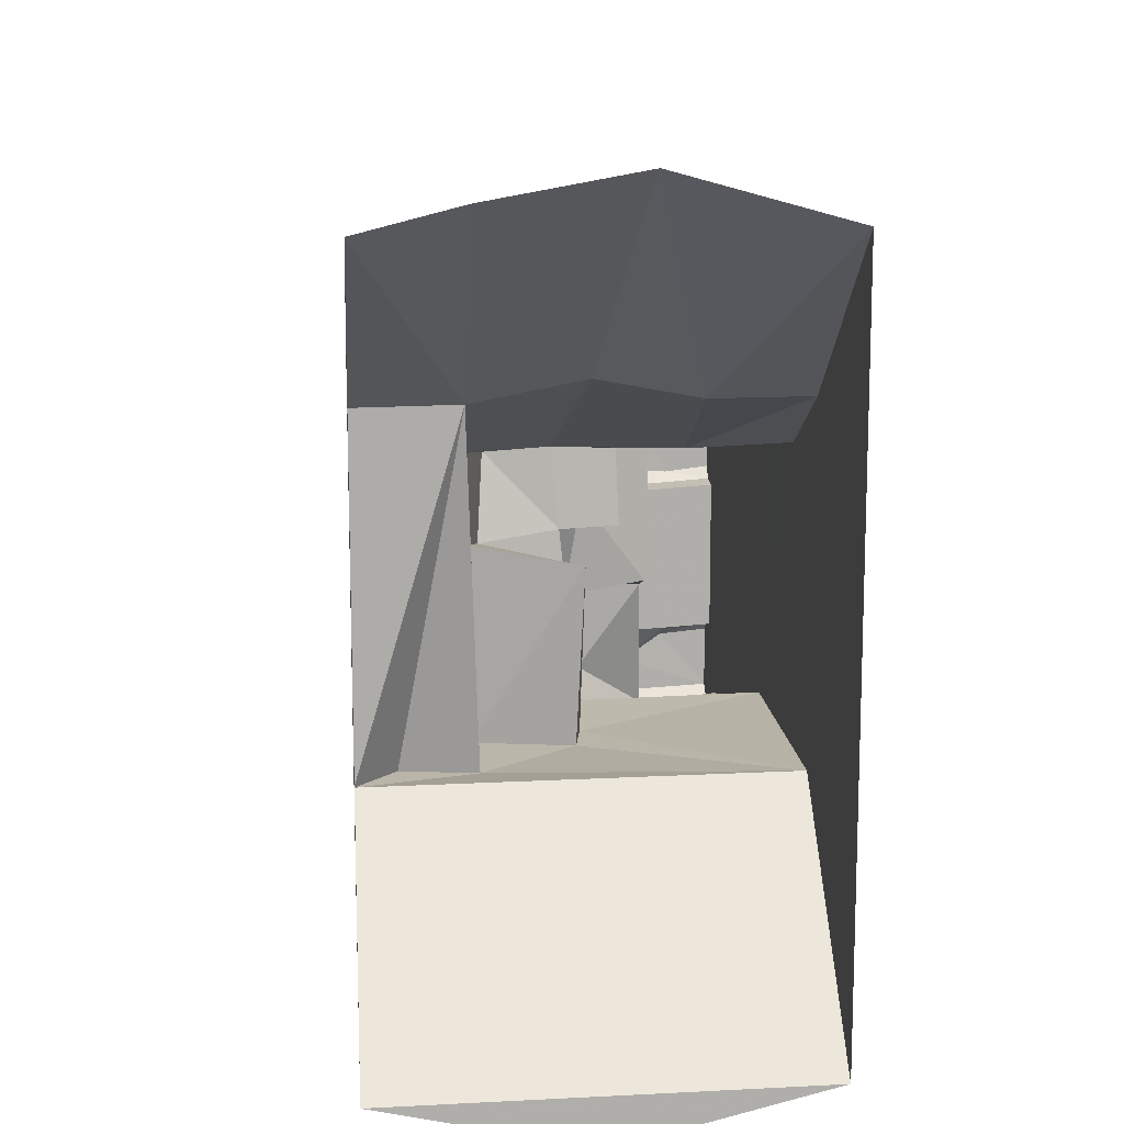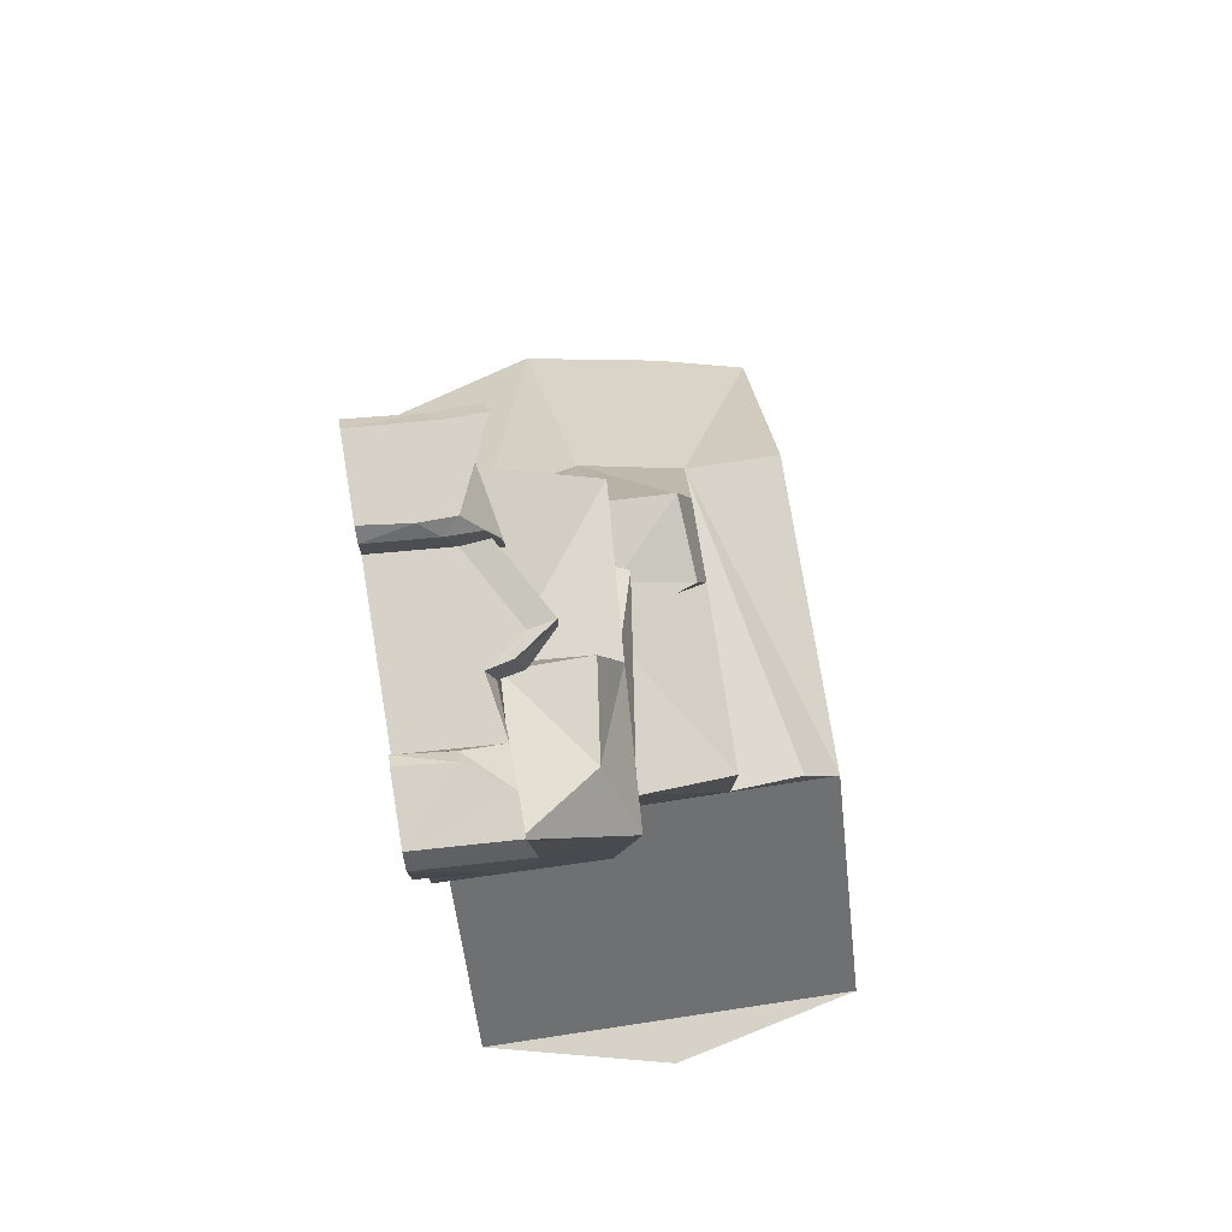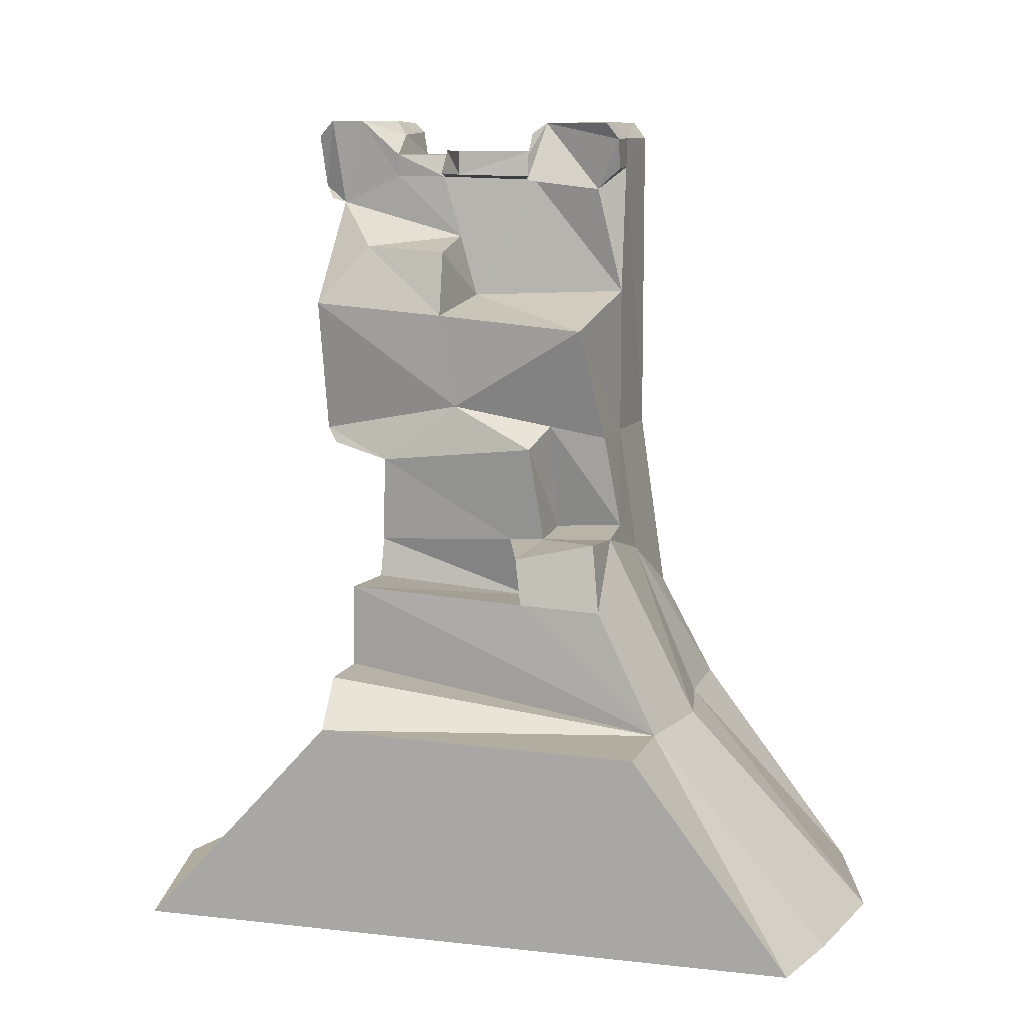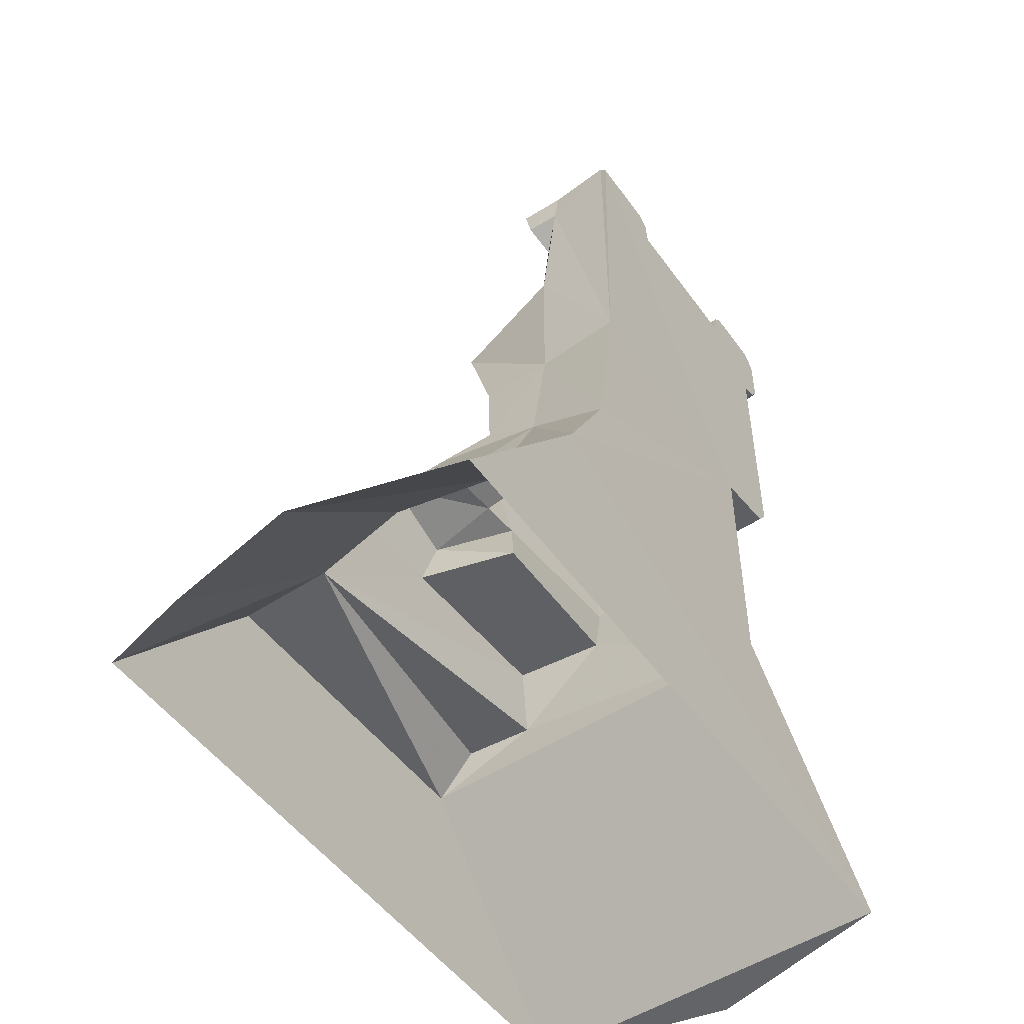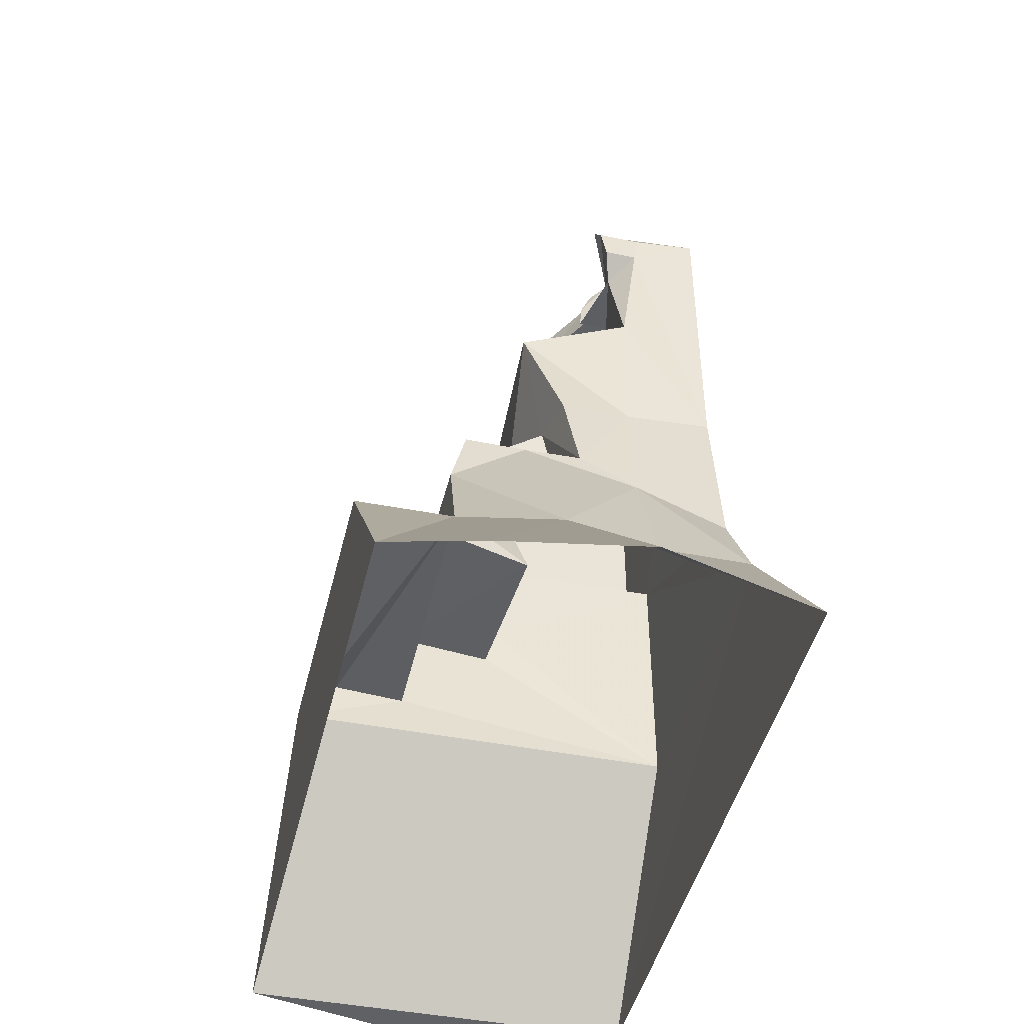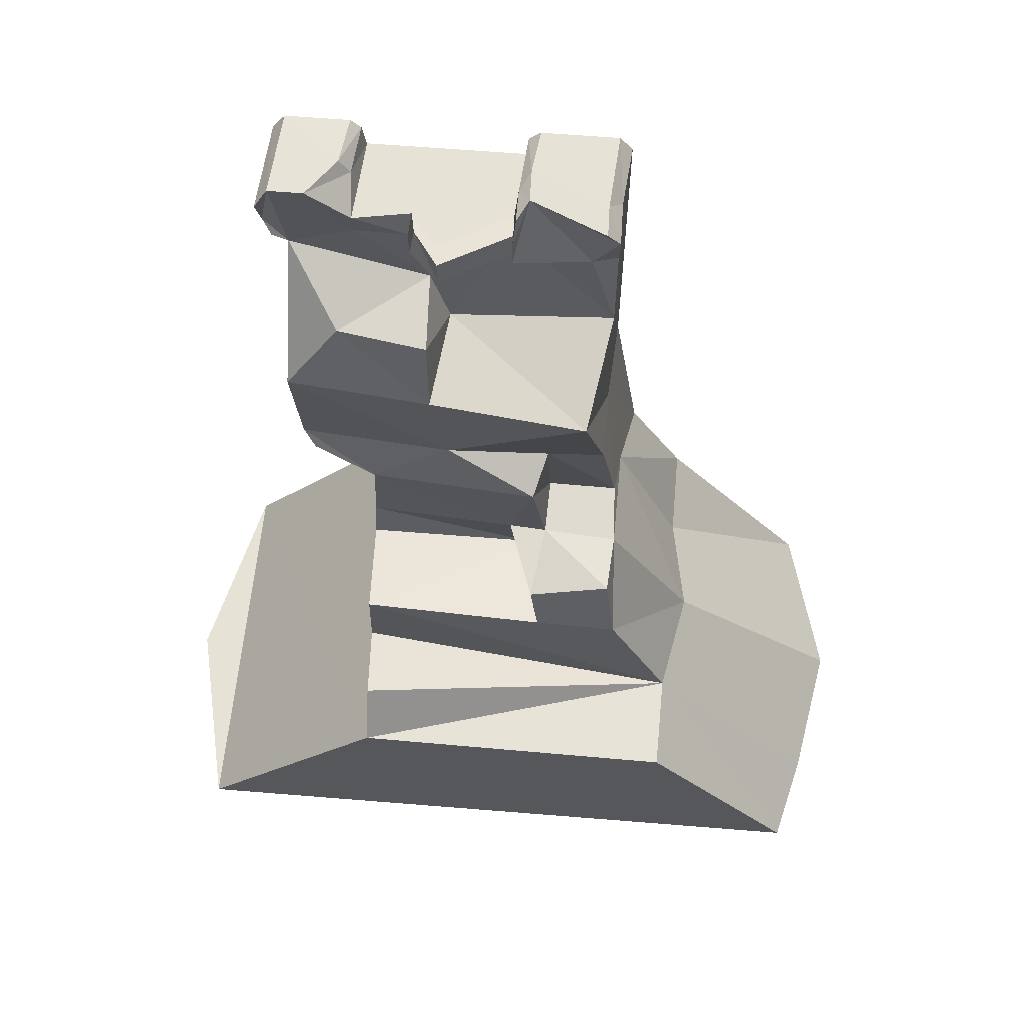
<metadata>
{"format":"obj","ext":"obj","renderer":"f3d","projection":"perspective","resolution":1024,"background":"white","views":[{"elev":12.5,"azim":-5.0,"up":"+Z"},{"elev":78.0,"azim":170.7,"up":"+Y"},{"elev":9.9,"azim":-74.1,"up":"+Y"},{"elev":-51.1,"azim":34.7,"up":"+Y"},{"elev":-45.7,"azim":-13.3,"up":"+Y"},{"elev":63.0,"azim":-85.3,"up":"+Y"}]}
</metadata>
<code>
v 2.49 -0.2 -0.78
v -2.51 -0.2 -0.84
v 2.49 -2.96 -3.27
v -2.51 -2.96 -3.34
v -0 -2.96 -3.89
v -2.51 -0.29 3.36
v -2.51 -2.96 5.39
v -1.27 -0.29 3.38
v -1.33 -2.96 5.69
v 0.07 -0.29 3.64
v 0.45 -2.96 6.01
v 1.3 -0.29 3.41
v 1.36 7.28 -1.02
v 2.49 7.28 -0.95
v 1.49 7.28 -0.29
v 2.49 7.28 1.03
v 1.03 7.28 0.04
v 1.55 7.28 0.96
v -2.02 0.4 -0.85
v -1.1 0.37 -0.89
v 0.36 3.23 -1.66
v 0.08 3.05 -0.83
v 0.5 3.42 -1.82
v 0.12 3.83 0.2
v 1.84 7.56 -1.06
v 2.49 7.6 -1
v 1.85 7.76 -1.2
v 2.49 7.73 -1.13
v 2.49 -2.96 5.45
v 2.5 -0.29 3.42
v 1.69 7.59 1
v 2.49 7.59 1.06
v 1.91 7.73 1.14
v 2.49 7.73 1.21
v 0.6 2.18 2.46
v -0.17 2.11 2.5
v 0.64 2.12 1.55
v 0.32 3.57 1.52
v 0.44 3.42 2.27
v 0.08 5.09 -0.01
v 0.37 5.95 -0.05
v 1.33 5.3 0.15
v 1.36 6.13 -0.09
v -0.96 2.17 2.45
v -1.18 1.3 2.58
v 1.35 1.73 2.52
v 1.38 3.42 2.27
v -1.18 1.35 1.51
v -1.03 1.94 1.4
v -1.15 1.47 -0.86
v 2.49 1.05 2.69
v 2.5 3.42 2.34
v 2.49 3.07 -0.78
v 0.16 1.9 -0.88
v 0.07 1.38 -0.9
v -0.07 2.05 1.53
v 2.49 7.73 2.18
v 2.49 6.63 -1.77
v 2.49 3.2 -1.61
v 2.49 3.42 -1.77
v 1.68 7.51 2.27
v 2.5 7.51 2.34
v 1.62 7.11 2.27
v 1.39 5.39 2.27
v -0.06 4.93 2.02
v 0.19 5.22 -1.84
v 1.43 6.6 -1.86
v 0.72 7.34 0.09
v 1.18 7.34 -0.23
v 1.24 7.34 1.01
v 1.39 6.97 -0.34
v 1.09 7.02 -0.29
v 0.16 1.2 1.27
v -0.22 3.31 1.36
v -0.02 2.02 1.04
v 0.52 6.01 -1.19
v 1.39 6.98 -1.02
v 1.1 7.5 2.28
v 1.47 7.73 2.11
v 1.05 7.72 2.12
v 1.13 7.28 0.97
v 1.52 6.93 0.96
v 1.1 6.93 0.97
v 1.27 7.58 1
v 1.49 7.72 1.15
v 1.18 7.1 2.28
v 1.28 6.81 1.95
v 2.49 6.84 -2.1
v 2.49 7.51 -2.1
v 1.57 6.83 -2.19
v 1.25 7.54 -2.17
v 2.49 6.68 -1.98
v 1.46 6.65 -2.07
v 1.34 7.76 -2.01
v 2.49 7.73 -1.94
v 1.34 7.76 -1.56
v 1.21 6.98 1.01
v 0.72 7.01 0.09
o Node 0
f 3 2 1
f 4 2 3
f 5 4 3
f 5 4 5
f 6 5 5
f 6 5 6
f 7 6 6
f 8 6 7
f 9 8 7
f 10 8 9
f 11 10 9
f 12 10 11
f 12 12 11
f 13 12 12
f 13 13 12
f 14 13 13
f 15 14 13
f 16 14 15
f 17 16 15
f 18 16 17
f 18 18 17
f 6 18 18
f 6 6 18
f 2 6 6
f 8 2 6
f 19 2 8
f 20 19 8
f 20 19 20
f 21 20 20
f 21 20 21
f 22 21 21
f 23 21 22
f 24 23 22
f 24 23 24
f 13 24 24
f 13 24 13
f 14 13 13
f 25 13 14
f 26 25 14
f 27 25 26
f 28 27 26
f 28 27 28
f 11 28 28
f 11 28 11
f 29 11 11
f 12 11 29
f 30 12 29
f 30 12 30
f 18 30 30
f 18 30 18
f 31 18 18
f 16 18 31
f 31 16 31
f 32 16 31
f 33 32 31
f 34 32 33
f 34 34 33
f 29 34 34
f 29 29 34
f 30 29 29
f 3 30 29
f 3 30 3
f 3 3 3
f 3 3 3
f 1 3 3
f 30 3 1
f 30 30 1
f 2 30 30
f 2 2 30
f 6 2 2
f 4 6 2
f 4 6 4
f 4 4 4
f 4 4 4
f 7 4 4
f 6 4 7
f 6 6 7
f 35 6 6
f 35 35 6
f 36 35 35
f 37 36 35
f 37 36 37
f 38 37 37
f 38 37 38
f 35 38 38
f 39 38 35
f 42 41 40
f 43 41 42
f 43 43 42
f 44 43 43
f 44 44 43
f 36 44 44
f 45 36 44
f 10 36 45
f 8 10 45
f 8 10 8
f 12 8 8
f 12 8 12
f 46 12 12
f 10 12 46
f 46 10 46
f 36 10 46
f 46 36 46
f 35 36 46
f 47 35 46
f 39 35 47
f 39 39 47
f 48 39 39
f 48 48 39
f 49 48 48
f 45 49 48
f 44 49 45
f 44 44 45
f 1 44 44
f 1 1 44
f 20 1 1
f 2 20 1
f 19 20 2
f 19 19 2
f 20 19 19
f 20 20 19
f 50 20 20
f 8 50 20
f 48 50 8
f 45 48 8
f 45 48 45
f 12 45 45
f 12 45 12
f 30 12 12
f 46 12 30
f 51 46 30
f 47 46 51
f 52 47 51
f 52 47 52
f 22 52 52
f 22 52 22
f 53 22 22
f 54 22 53
f 1 54 53
f 55 54 1
f 20 55 1
f 50 55 20
f 50 50 20
f 1 50 50
f 1 1 50
f 30 1 1
f 53 30 1
f 53 30 53
f 51 53 53
f 51 53 51
f 30 51 51
f 53 51 30
f 53 53 30
f 51 53 53
f 51 51 53
f 52 51 51
f 53 52 51
f 53 52 53
f 36 53 53
f 36 53 36
f 56 36 36
f 44 36 56
f 57 32 34
f 16 32 57
f 53 16 57
f 58 16 53
f 59 58 53
f 60 58 59
f 60 60 59
f 60 60 60
f 60 60 60
f 23 60 60
f 59 23 60
f 21 23 59
f 53 21 59
f 22 21 53
f 22 22 53
f 61 22 22
f 61 61 22
f 62 61 61
f 63 62 61
f 52 62 63
f 64 52 63
f 47 52 64
f 65 47 64
f 39 47 65
f 39 39 65
f 23 39 39
f 23 23 39
f 60 23 23
f 66 60 23
f 58 60 66
f 67 58 66
f 67 58 67
f 23 67 67
f 23 67 23
f 24 23 23
f 66 23 24
f 40 66 24
f 40 66 40
f 64 40 40
f 64 40 64
f 42 64 64
f 65 64 42
f 40 65 42
f 40 65 40
f 17 40 40
f 17 40 17
f 15 17 17
f 68 17 15
f 69 68 15
f 69 68 69
f 18 69 69
f 18 69 18
f 17 18 18
f 70 18 17
f 68 70 17
f 68 70 68
f 15 68 68
f 15 68 15
f 71 15 15
f 69 15 71
f 72 69 71
f 72 69 72
f 40 72 72
f 40 72 40
f 24 40 40
f 65 40 24
f 38 65 24
f 39 65 38
f 39 39 38
f 55 39 39
f 55 55 39
f 73 55 55
f 50 73 55
f 48 73 50
f 48 48 50
f 38 48 48
f 38 38 48
f 74 38 38
f 24 74 38
f 22 74 24
f 22 22 24
f 38 22 22
f 38 38 22
f 37 38 38
f 74 37 38
f 56 37 74
f 56 56 74
f 44 56 56
f 44 44 56
f 49 44 44
f 56 49 44
f 75 49 56
f 75 75 56
f 75 75 75
f 75 75 75
f 49 75 75
f 73 49 75
f 48 49 73
f 48 48 73
f 66 48 48
f 66 66 48
f 76 66 66
f 40 76 66
f 41 76 40
f 41 41 40
f 67 41 41
f 67 67 41
f 43 67 67
f 76 43 67
f 41 43 76
f 41 41 76
f 71 41 41
f 71 71 41
f 43 71 71
f 77 43 71
f 67 43 77
f 67 67 77
f 61 67 67
f 61 61 67
f 78 61 61
f 79 78 61
f 80 78 79
f 80 80 79
f 18 80 80
f 18 18 80
f 81 18 18
f 82 81 18
f 83 81 82
f 83 83 82
f 31 83 83
f 31 31 83
f 84 31 31
f 18 84 31
f 81 84 18
f 81 81 18
f 33 81 81
f 33 33 81
f 85 33 33
f 31 85 33
f 84 85 31
f 84 84 31
f 79 84 84
f 79 79 84
f 80 79 79
f 33 80 79
f 85 80 33
f 85 85 33
f 86 85 85
f 86 86 85
f 87 86 86
f 78 87 86
f 85 87 78
f 80 85 78
f 80 85 80
f 84 80 80
f 84 80 84
f 81 84 84
f 85 84 81
f 83 85 81
f 87 85 83
f 87 87 83
f 88 87 87
f 88 88 87
f 89 88 88
f 90 89 88
f 91 89 90
f 91 91 90
f 92 91 91
f 92 92 91
f 93 92 92
f 58 93 92
f 67 93 58
f 67 67 58
f 88 67 67
f 88 88 67
f 90 88 88
f 92 90 88
f 93 90 92
f 93 93 92
f 91 93 93
f 91 91 93
f 89 91 91
f 94 89 91
f 95 89 94
f 96 95 94
f 95 95 96
f 27 95 96
f 28 95 27
f 28 28 27
f 26 28 28
f 26 26 28
f 28 26 26
f 14 28 26
f 95 28 14
f 14 95 14
f 58 95 14
f 16 58 14
f 16 58 16
f 71 16 16
f 71 16 71
f 43 71 71
f 82 71 43
f 42 82 43
f 82 82 42
f 64 82 42
f 87 82 64
f 63 87 64
f 63 87 63
f 56 63 63
f 56 63 56
f 74 56 56
f 75 56 74
f 22 75 74
f 75 75 22
f 54 75 22
f 73 75 54
f 55 73 54
f 55 73 55
f 58 55 55
f 58 55 58
f 92 58 58
f 89 58 92
f 89 89 92
f 88 89 89
f 88 88 89
f 92 88 88
f 89 92 88
f 89 92 89
f 34 89 89
f 34 89 34
f 33 34 34
f 57 34 33
f 79 57 33
f 57 57 79
f 61 57 79
f 62 57 61
f 62 62 61
f 89 62 62
f 89 89 62
f 58 89 89
f 95 58 89
f 95 58 95
f 57 95 95
f 57 95 57
f 62 57 57
f 52 57 62
f 52 52 62
f 52 52 52
f 52 52 52
f 57 52 52
f 53 57 52
f 53 57 53
f 71 53 53
f 71 53 71
f 15 71 71
f 13 71 15
f 13 13 15
f 77 13 13
f 77 77 13
f 13 77 77
f 71 13 77
f 71 13 71
f 94 71 71
f 94 71 94
f 91 94 94
f 90 94 91
f 90 90 91
f 93 90 90
f 93 93 90
f 90 93 93
f 67 90 93
f 67 90 67
f 94 67 67
f 94 67 94
f 90 94 94
f 67 94 90
f 67 67 90
f 94 67 67
f 94 94 67
f 96 94 94
f 67 96 94
f 67 96 67
f 96 67 67
f 96 67 96
f 67 96 96
f 77 96 67
f 77 77 67
f 77 77 77
f 77 77 77
f 96 77 77
f 13 96 77
f 13 96 13
f 96 13 13
f 96 13 96
f 13 96 96
f 25 96 13
f 25 25 13
f 25 25 25
f 25 25 25
f 96 25 25
f 27 96 25
f 27 96 27
f 71 27 27
f 71 27 71
f 82 71 71
f 97 71 82
f 97 97 82
f 97 97 97
f 97 97 97
f 71 97 97
f 98 71 97
f 98 71 98
f 71 98 98
f 71 98 71
f 98 71 71
f 72 71 98
f 72 72 98
f 97 72 72
f 97 97 72
f 98 97 97
f 70 98 97
f 70 98 70
f 70 70 70
f 70 70 70
f 68 70 70
f 98 70 68
f 98 98 68
f 68 98 98
f 68 68 98
f 98 68 68
f 69 98 68
f 69 98 69
f 69 69 69
f 69 69 69
f 72 69 69
f 98 69 72
f 98 98 72
f 37 98 98
f 37 37 98
f 38 37 37
f 35 38 37
f 35 38 35
f 36 35 35
f 36 35 36
f 37 36 36
f 56 36 37
f 56 56 37
f 76 56 56
f 76 76 56
f 66 76 76
f 67 66 76
f 67 66 67
f 86 67 67
f 86 67 86
f 63 86 86
f 61 86 63
f 61 61 63
f 78 61 61
f 78 78 61
f 61 78 78
f 86 61 78
f 86 61 86
f 63 86 86
f 63 86 63
f 86 63 63
f 87 63 86
f 87 87 86
f 83 87 87
f 83 83 87
f 87 83 83
f 82 87 83
o Node 1

</code>
